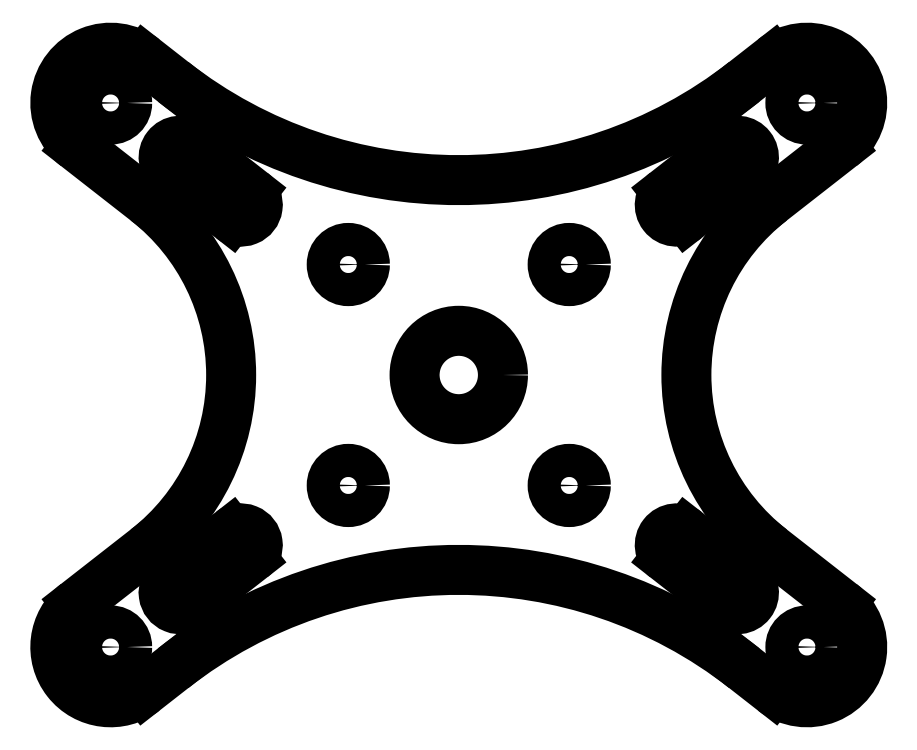
<metadata>
{"format":"dxf","ext":"dxf","renderer":"ezdxf+matplotlib","layout":"modelspace","background":"white","min_lineweight":24,"dpi":150}
</metadata>
<code>
0
SECTION
2
ENTITIES
0
CIRCLE
8
0
10
10
20
-10
30
0
40
1.5
0
ARC
8
0
10
-2.22e-15
20
59.64
30
4.71e-15
40
42
50
232
51
308
0
ARC
8
0
10
0
20
-59.64
30
1.813e-15
40
42
50
52
51
128
0
LINE
8
0
10
20.62
20
14.21
30
0
11
26.14
21
18.52
31
0
0
ARC
8
0
10
19.7
20
15.39
30
0
40
1.5
50
128
51
308
0
CIRCLE
8
0
10
0
20
0
30
0
40
4
0
ARC
8
0
10
40.61
20
0.0006791
30
5.16e-16
40
20
50
128
51
232
0
CIRCLE
8
0
10
31.52
20
-24.63
30
0
40
1.5
0
LINE
8
0
10
20.62
20
-14.21
30
-1.276e-15
11
26.14
21
-18.52
31
-7.479e-16
0
LINE
8
0
10
24.29
20
-20.88
30
-4.584e-16
11
18.78
21
-16.57
31
-9.862e-16
0
LINE
8
0
10
28.29
20
-15.76
30
6.408e-16
11
34.6
21
-20.69
31
-4.825e-16
0
LINE
8
0
10
25.86
20
26.55
30
-7.419e-16
11
28.44
21
28.57
31
0
0
CIRCLE
8
0
10
10
20
10
30
0
40
1.5
0
ARC
8
0
10
25.22
20
-19.7
30
-6.032e-16
40
1.5
50
-128
51
52
0
ARC
8
0
10
31.52
20
-24.63
30
0
40
5
50
-128
51
52
0
CIRCLE
8
0
10
31.52
20
24.63
30
0
40
1.5
0
ARC
8
0
10
25.22
20
19.7
30
0
40
1.5
50
-52
51
128
0
LINE
8
0
10
24.29
20
20.88
30
0
11
18.78
21
16.57
31
0
0
LINE
8
0
10
28.44
20
-28.57
30
4.825e-16
11
25.86
21
-26.55
31
-9.393e-16
0
ARC
8
0
10
19.7
20
-15.39
30
-1.131e-15
40
1.5
50
52
51
232
0
ARC
8
0
10
31.52
20
24.63
30
0
40
5
50
-52
51
128
0
LINE
8
0
10
34.6
20
20.69
30
0
11
28.29
21
15.76
31
0
0
CIRCLE
8
0
10
-31.52
20
-24.63
30
2.145e-15
40
1.5
0
CIRCLE
8
0
10
-10
20
10
30
4.78e-15
40
1.5
0
LINE
8
0
10
-20.62
20
-14.21
30
4.755e-15
11
-26.14
21
-18.52
31
3.551e-15
0
LINE
8
0
10
-34.6
20
20.69
30
1.768e-15
11
-28.29
21
15.76
31
2.54e-15
0
ARC
8
0
10
-40.61
20
0.0006791
30
5.16e-16
40
20
50
-52
51
52
0
CIRCLE
8
0
10
-10
20
-10
30
4.78e-15
40
1.5
0
ARC
8
0
10
-25.22
20
-19.7
30
3.52e-15
40
1.5
50
128
51
308
0
ARC
8
0
10
-25.22
20
19.7
30
2.917e-15
40
1.5
50
52
51
232
0
LINE
8
0
10
-28.44
20
-28.57
30
2.039e-15
11
-25.86
21
-26.55
31
3.777e-15
0
ARC
8
0
10
-31.52
20
24.63
30
2.145e-15
40
5
50
52
51
232
0
LINE
8
0
10
-24.29
20
-20.88
30
3.488e-15
11
-18.78
21
-16.57
31
4.691e-15
0
ARC
8
0
10
-19.7
20
15.39
30
3.592e-15
40
1.5
50
-128
51
52
0
CIRCLE
8
0
10
-31.52
20
24.63
30
2.145e-15
40
1.5
0
ARC
8
0
10
-19.7
20
-15.39
30
4.723e-15
40
1.5
50
-52
51
128
0
ARC
8
0
10
-31.52
20
-24.63
30
2.145e-15
40
5
50
128
51
308
0
LINE
8
0
10
-24.29
20
20.88
30
3.03e-15
11
-18.78
21
16.57
31
3.705e-15
0
LINE
8
0
10
-25.86
20
26.55
30
3.58e-15
11
-28.44
21
28.57
31
2.522e-15
0
LINE
8
0
10
-20.62
20
14.21
30
3.479e-15
11
-26.14
21
18.52
31
2.804e-15
0
LINE
8
0
10
-28.29
20
-15.76
30
1.899e-15
11
-34.6
21
-20.69
31
2.25e-15
0
ENDSEC
0
EOF

</code>
